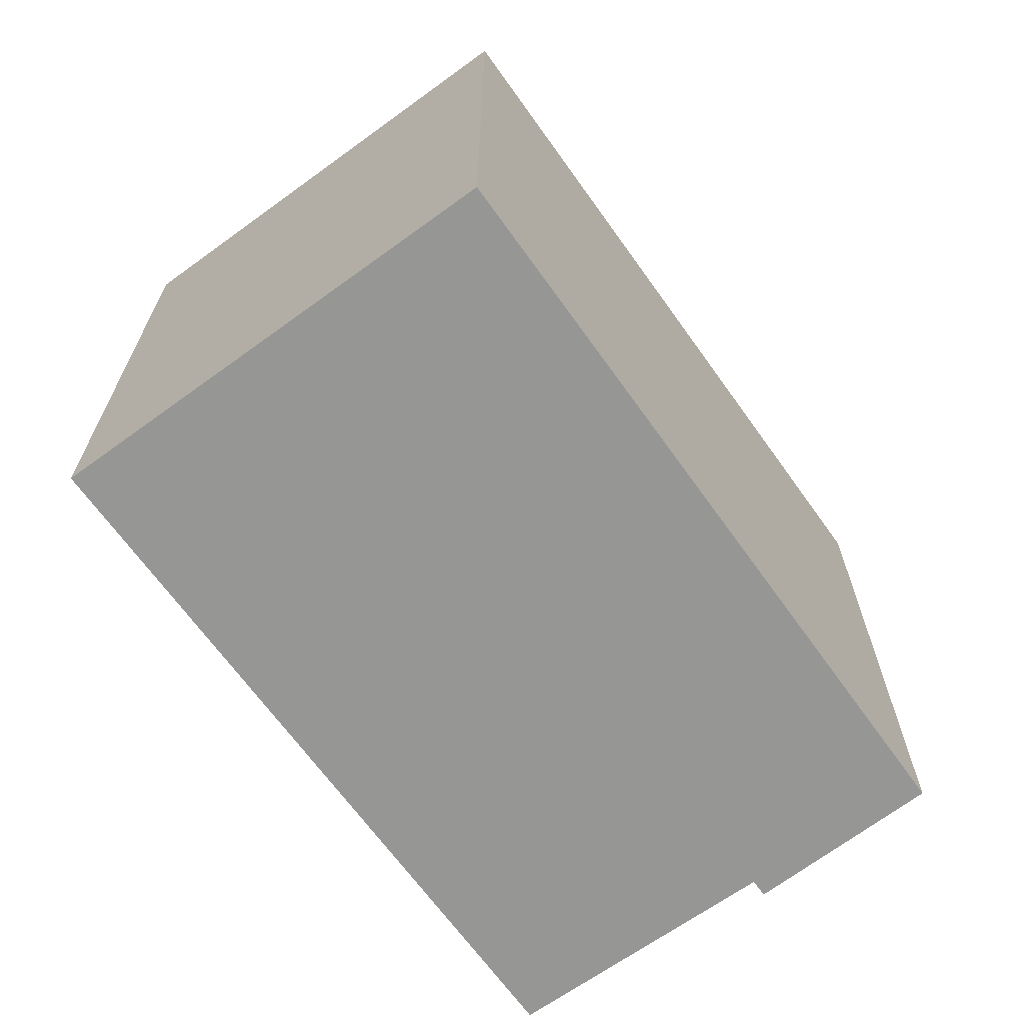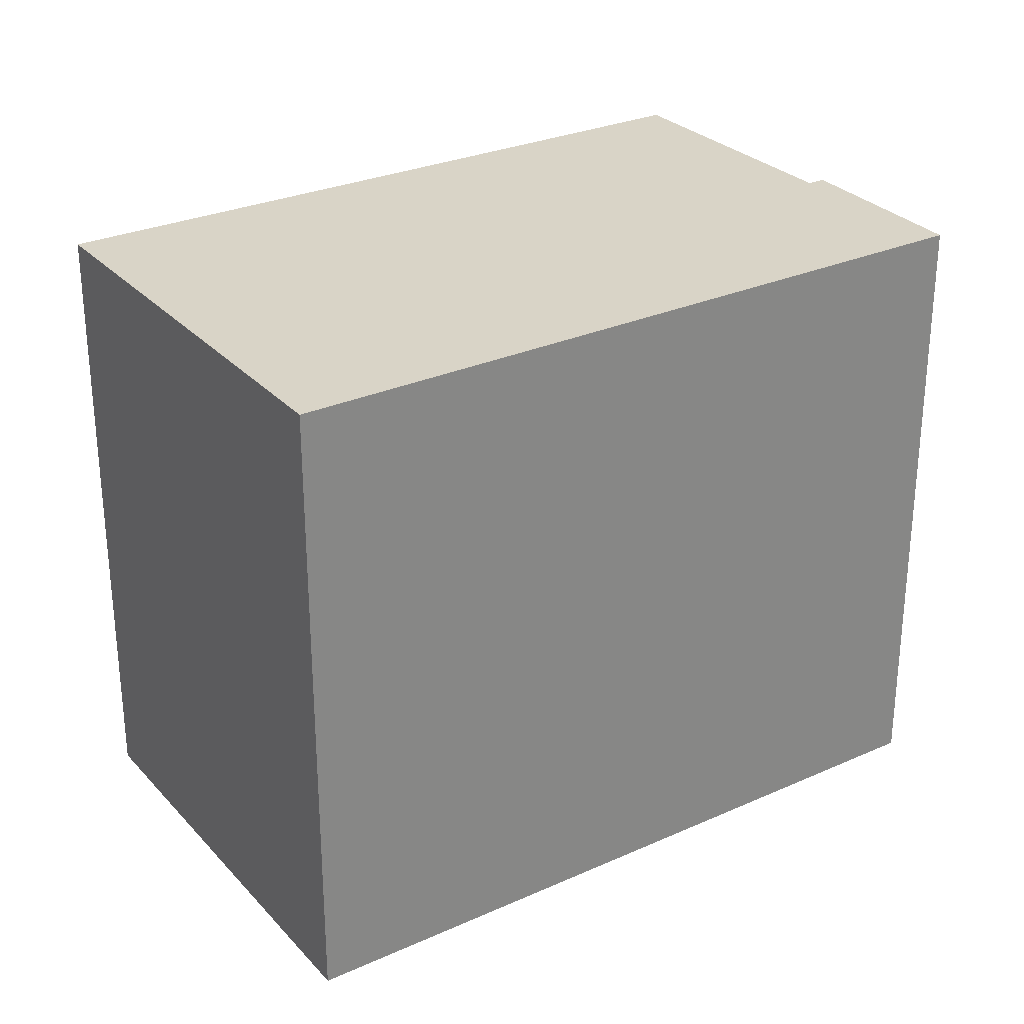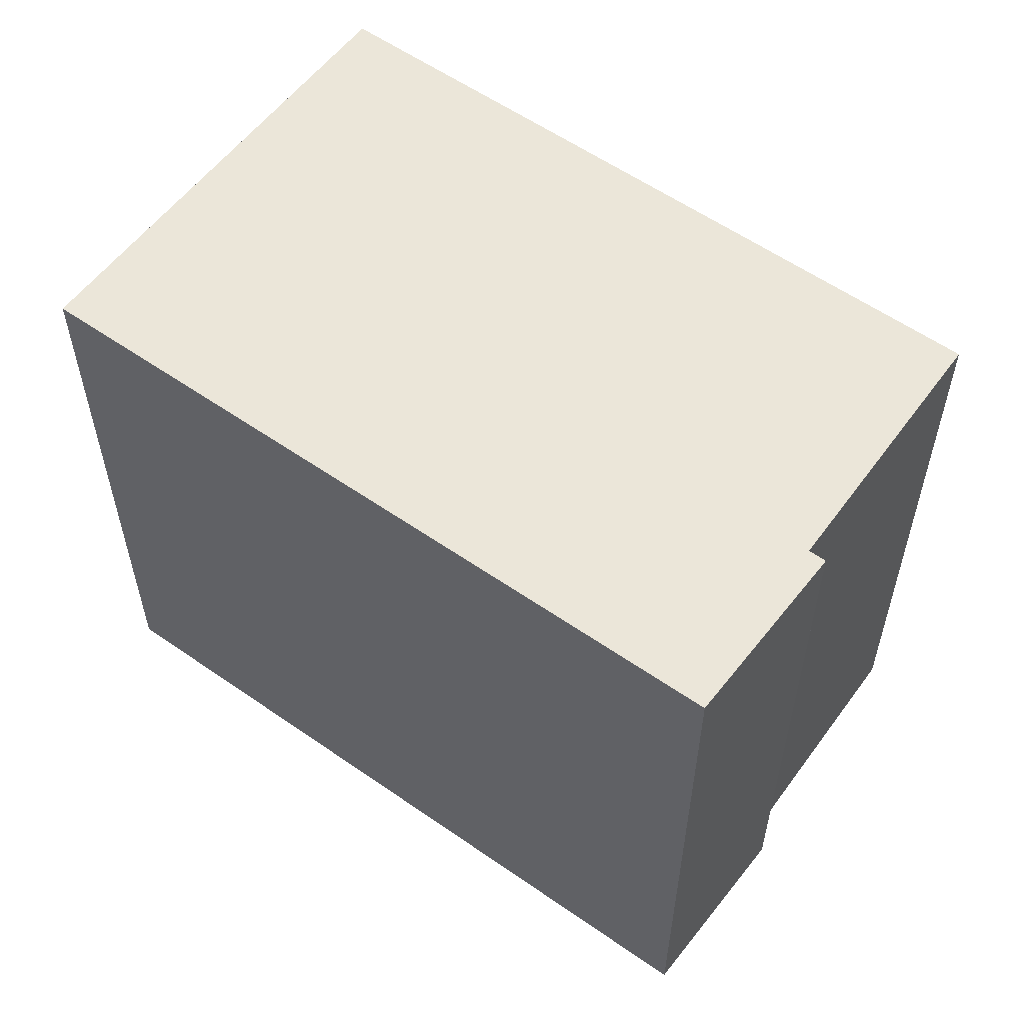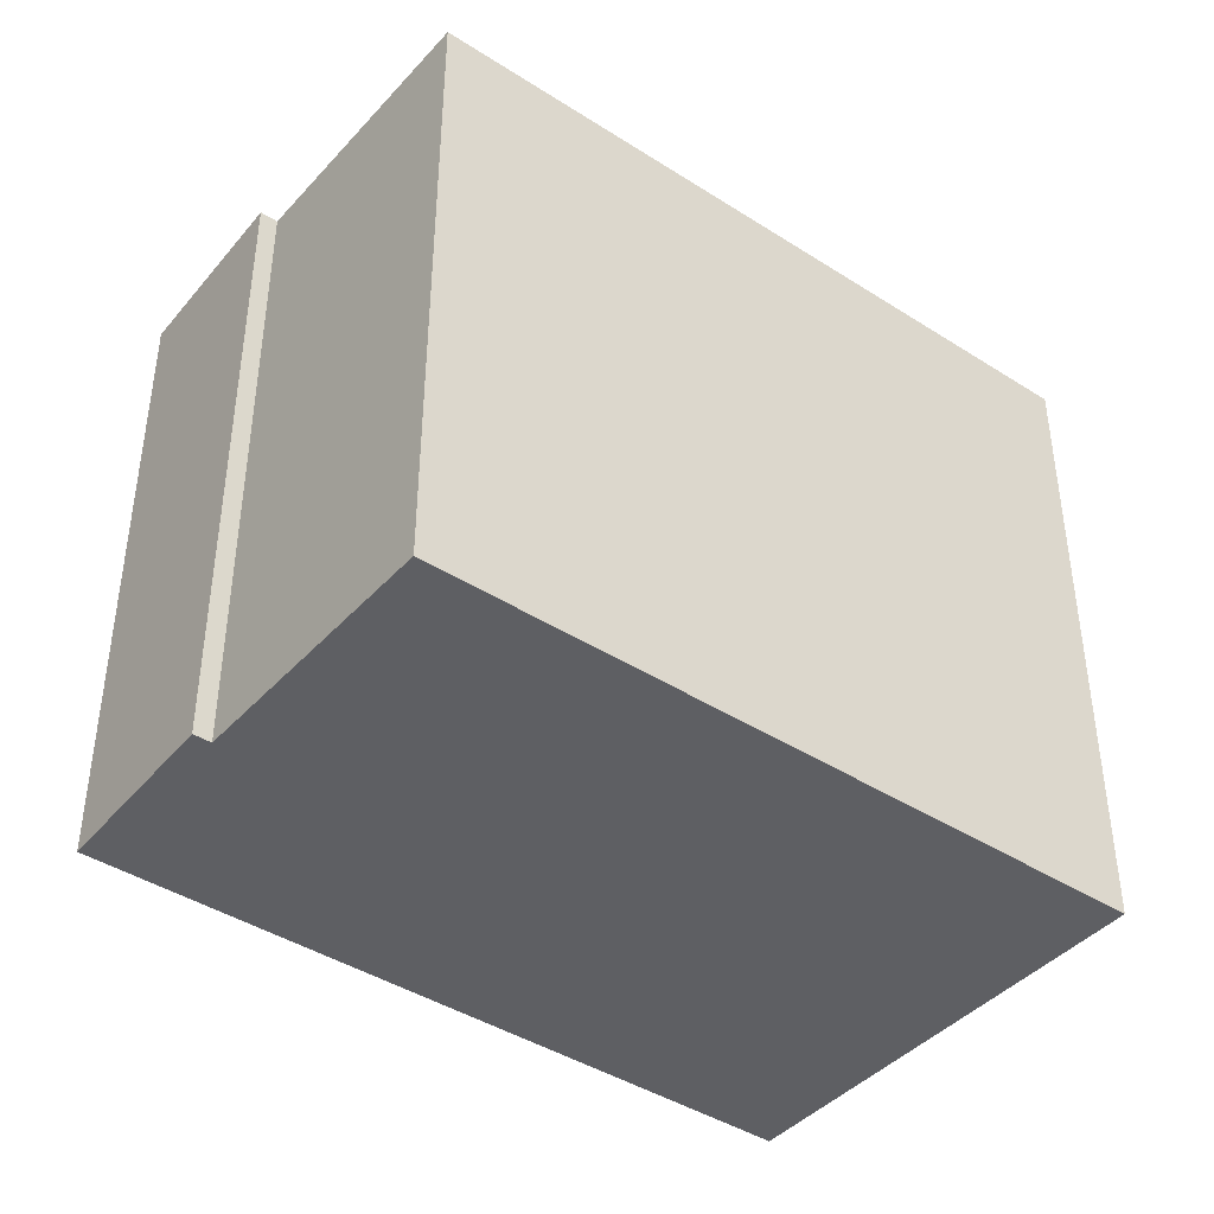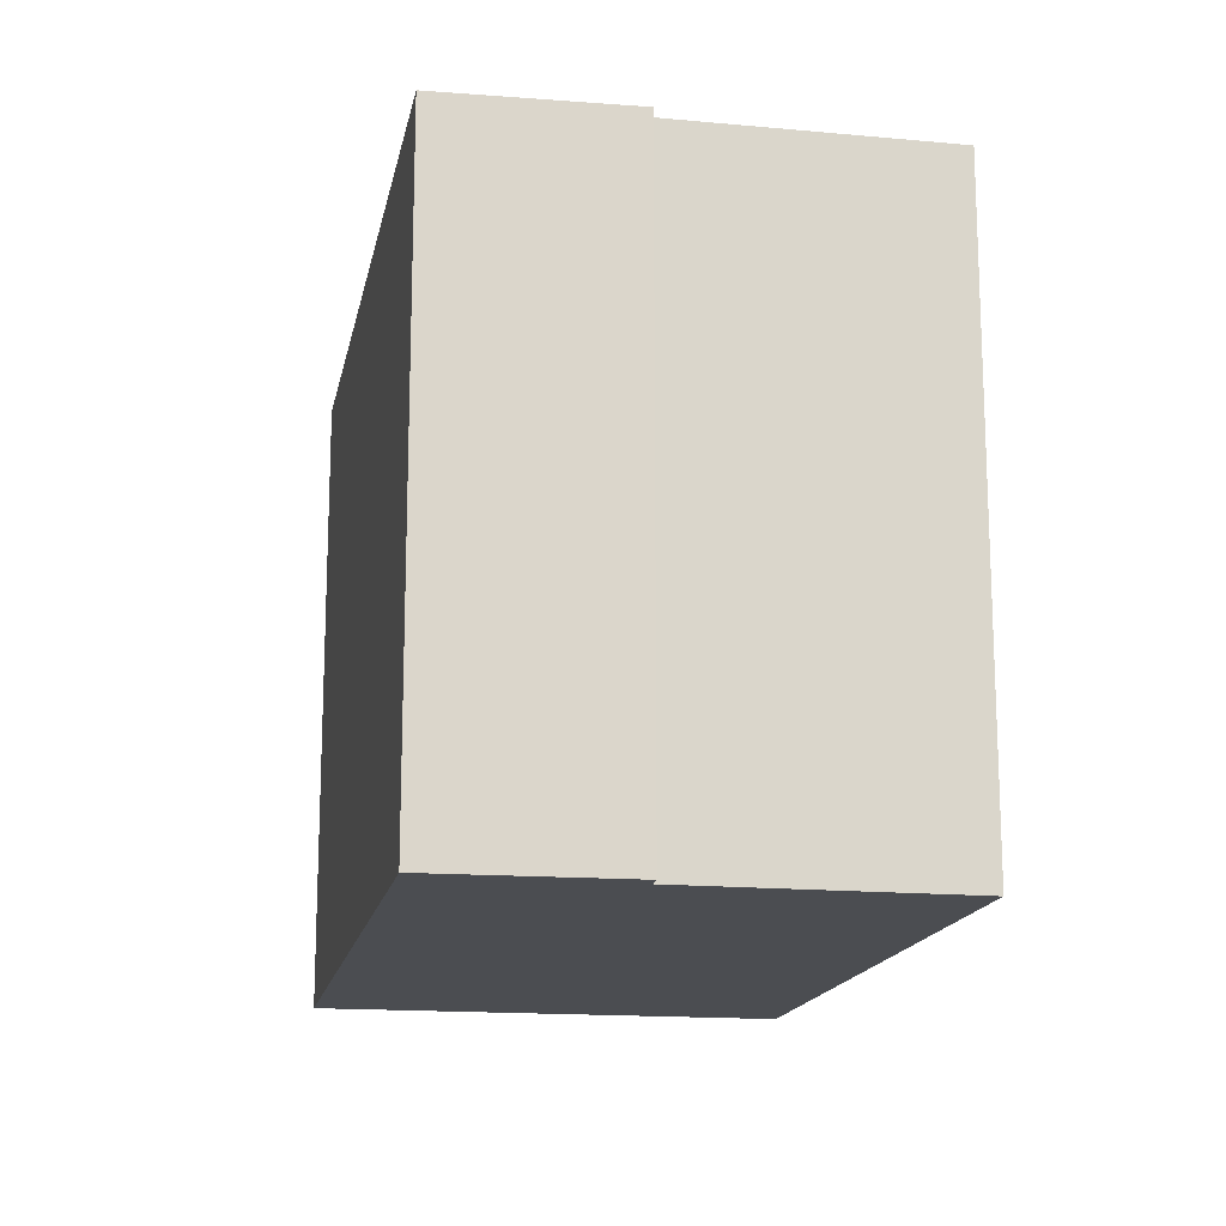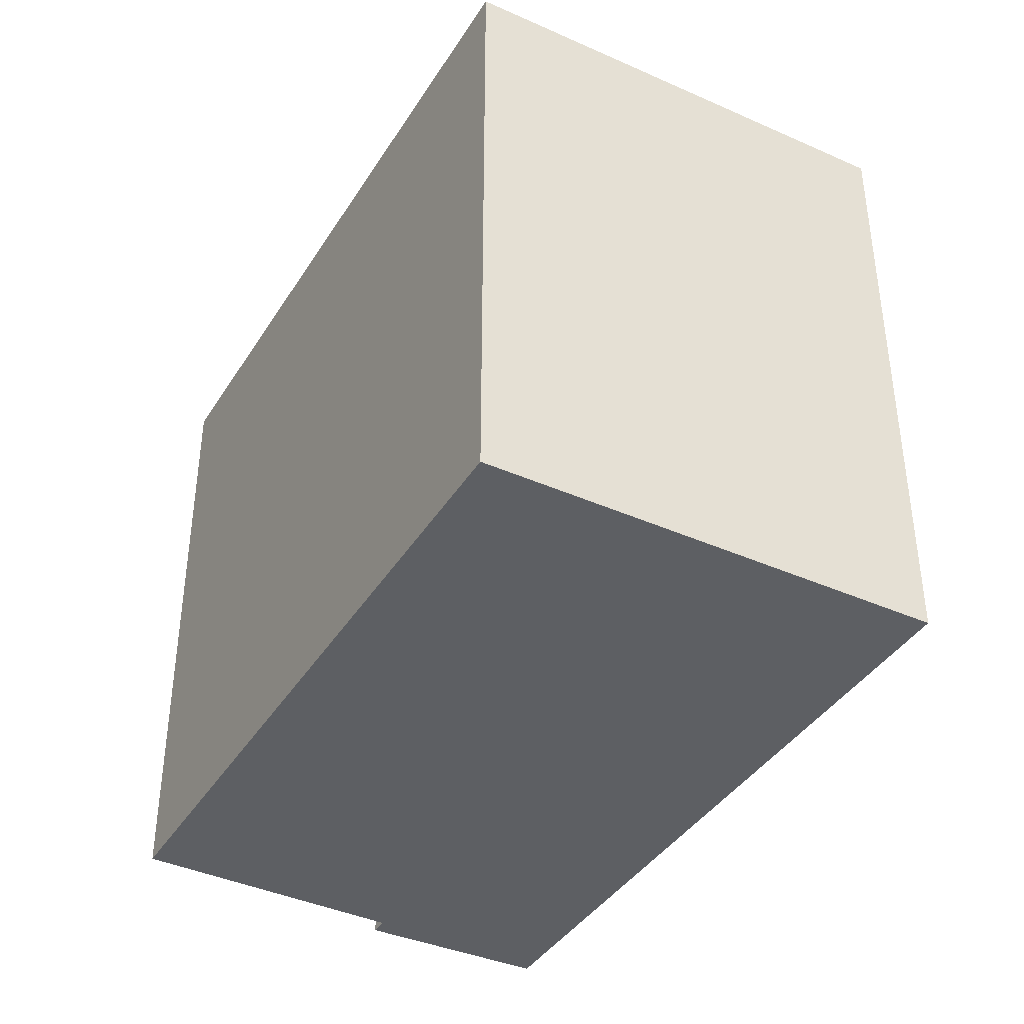
<metadata>
{"format":"obj","ext":"obj","renderer":"f3d","projection":"perspective","resolution":1024,"background":"white","views":[{"elev":-67.7,"azim":-33.4,"up":"+Y"},{"elev":28.6,"azim":-12.8,"up":"+Y"},{"elev":57.2,"azim":57.0,"up":"+Y"},{"elev":-41.7,"azim":163.1,"up":"+Y"},{"elev":-15.9,"azim":100.3,"up":"+Y"},{"elev":-40.0,"azim":-98.3,"up":"+Y"}]}
</metadata>
<code>
v  0 16.76 1.026e-15
v  20.93 16.76 -0.1
v  18.27 16.76 -6.927
v  22.99 16.76 4.345
v  23.06 16.76 4.542
v  4.386 16.76 11.74
v  4.252 16.76 11.38
v  21.39 16.76 -0.268
v  21.39 1.641e-17 -0.268
v  20.93 6.123e-18 -0.1
v  18.27 4.242e-16 -6.927
v  0 0 0
v  22.99 -2.661e-16 4.345
v  23.06 -2.781e-16 4.542
v  4.386 -7.187e-16 11.74
v  4.252 -6.968e-16 11.38
g defaultobject
f 1 2 3
f 2 1 4
f 4 1 5
f 5 1 6
f 6 1 7
f 4 8 2
f 9 2 8
f 2 9 10
f 11 1 3
f 1 11 12
f 10 3 2
f 3 10 11
f 4 9 8
f 9 4 5
f 9 5 13
f 13 5 14
f 12 7 1
f 7 12 6
f 6 12 15
f 15 12 16
f 15 5 6
f 5 15 14
f 11 16 12
f 16 11 10
f 16 10 9
f 16 9 13
f 16 13 15
f 15 13 14

</code>
